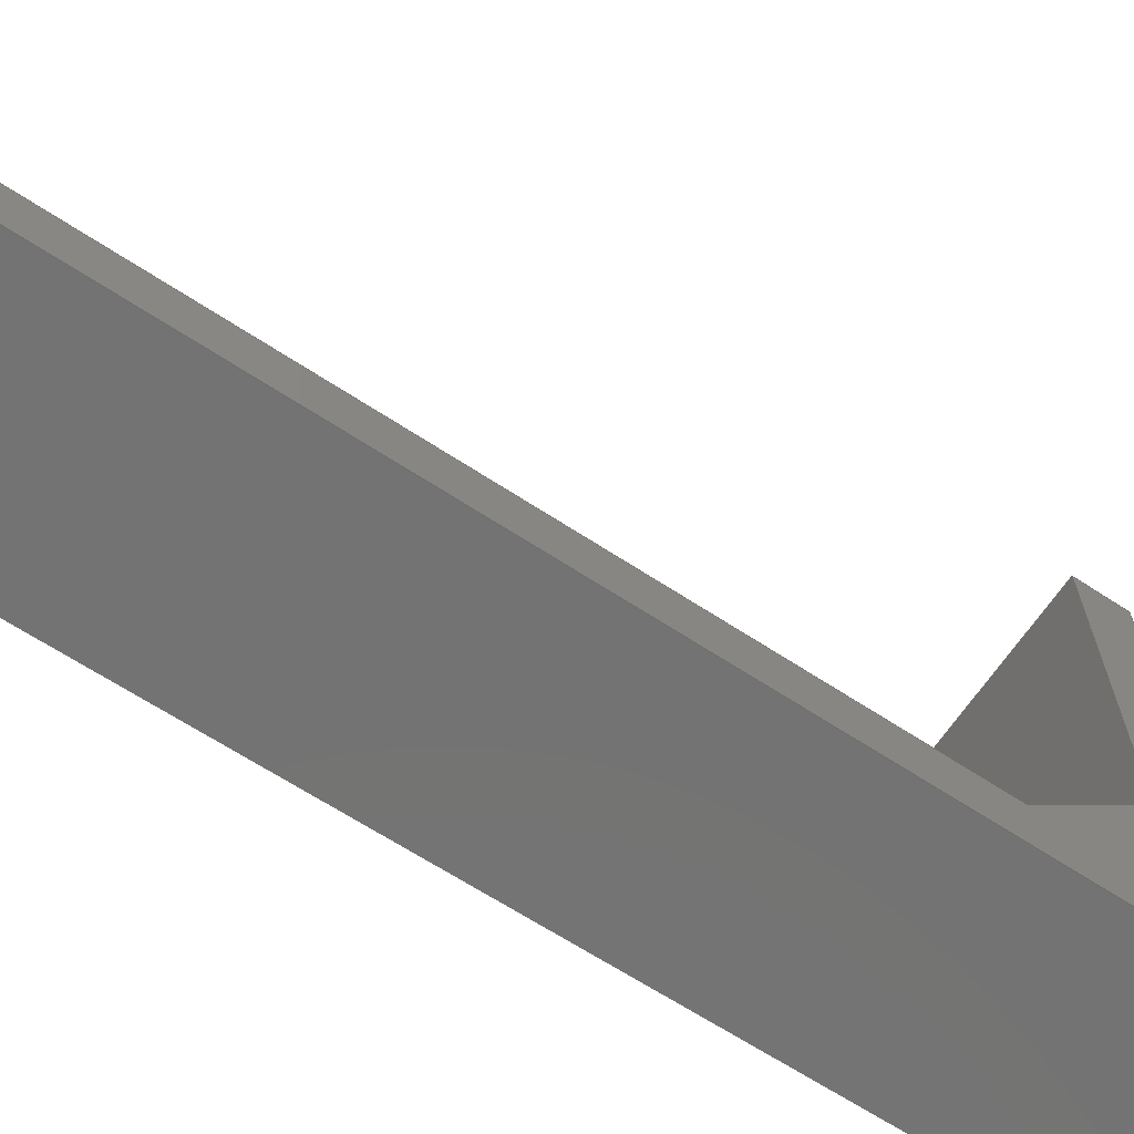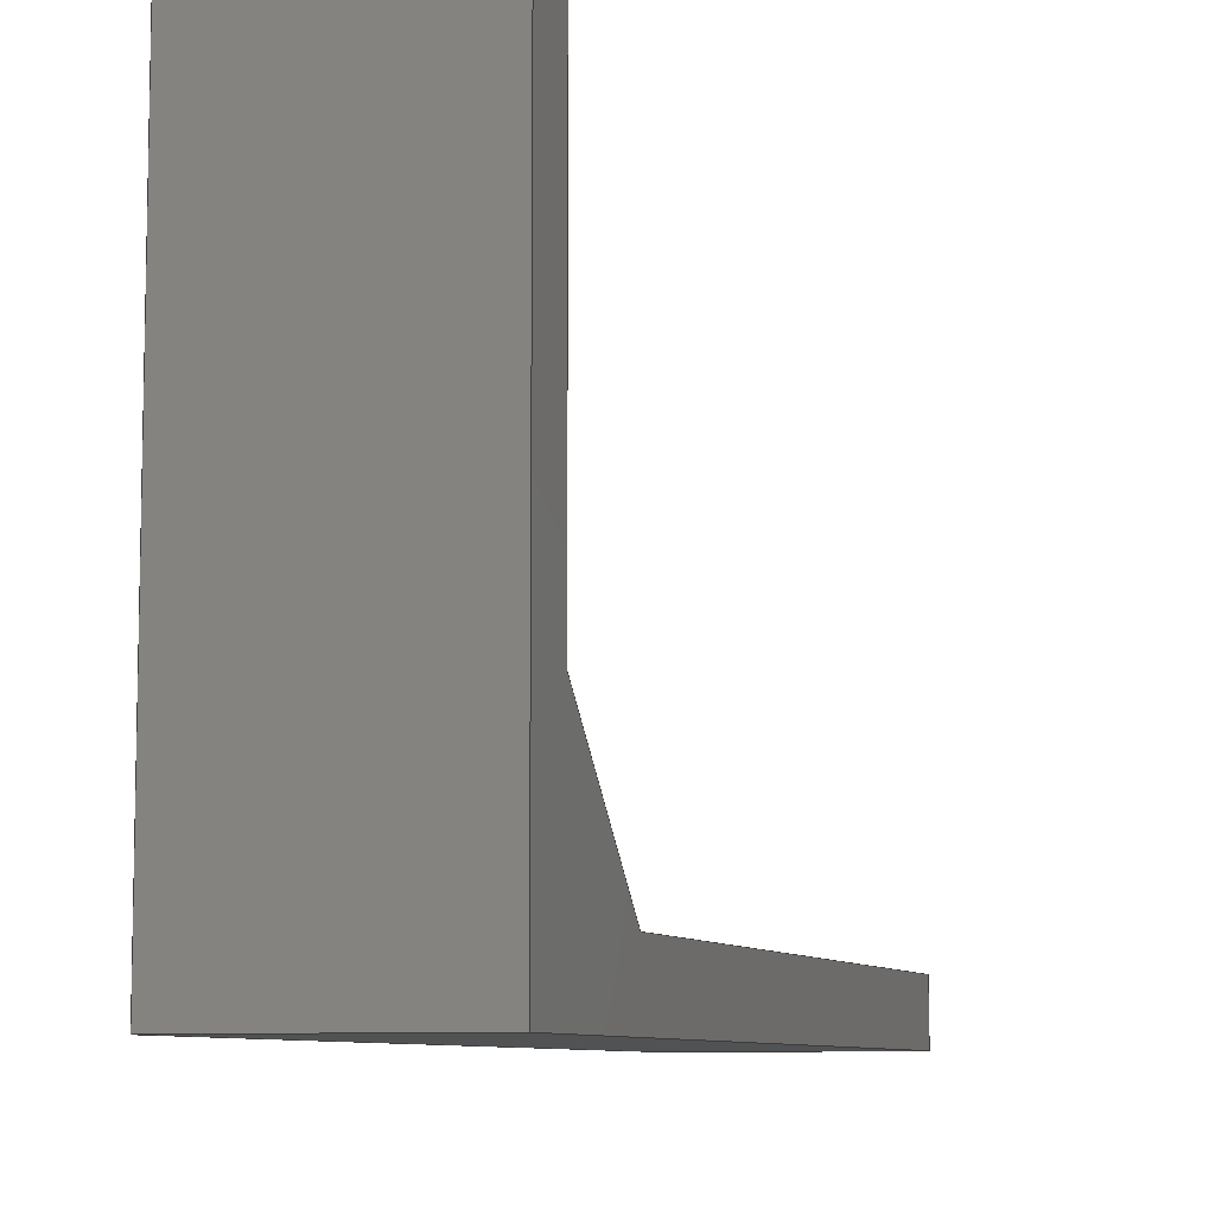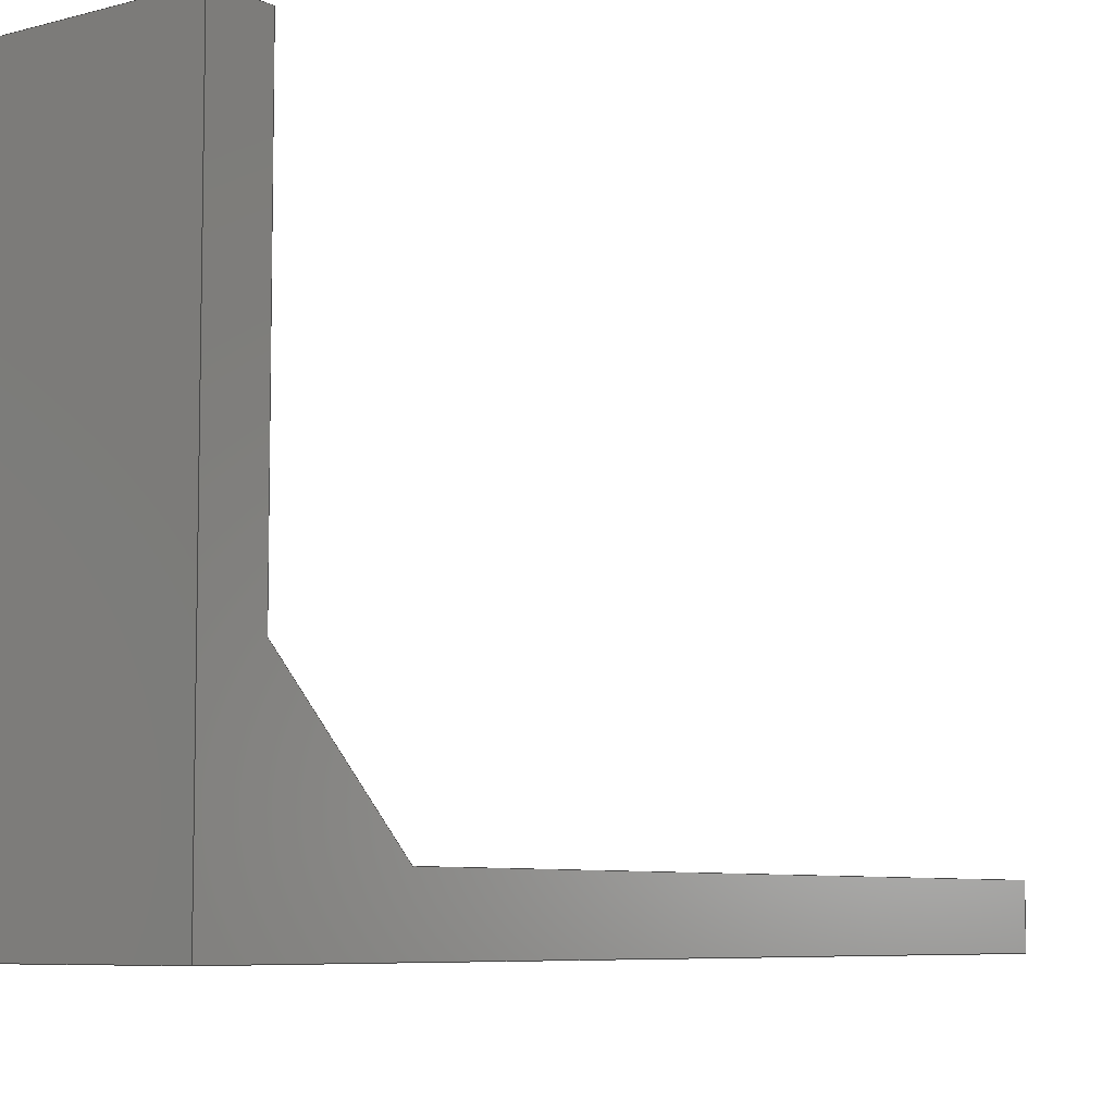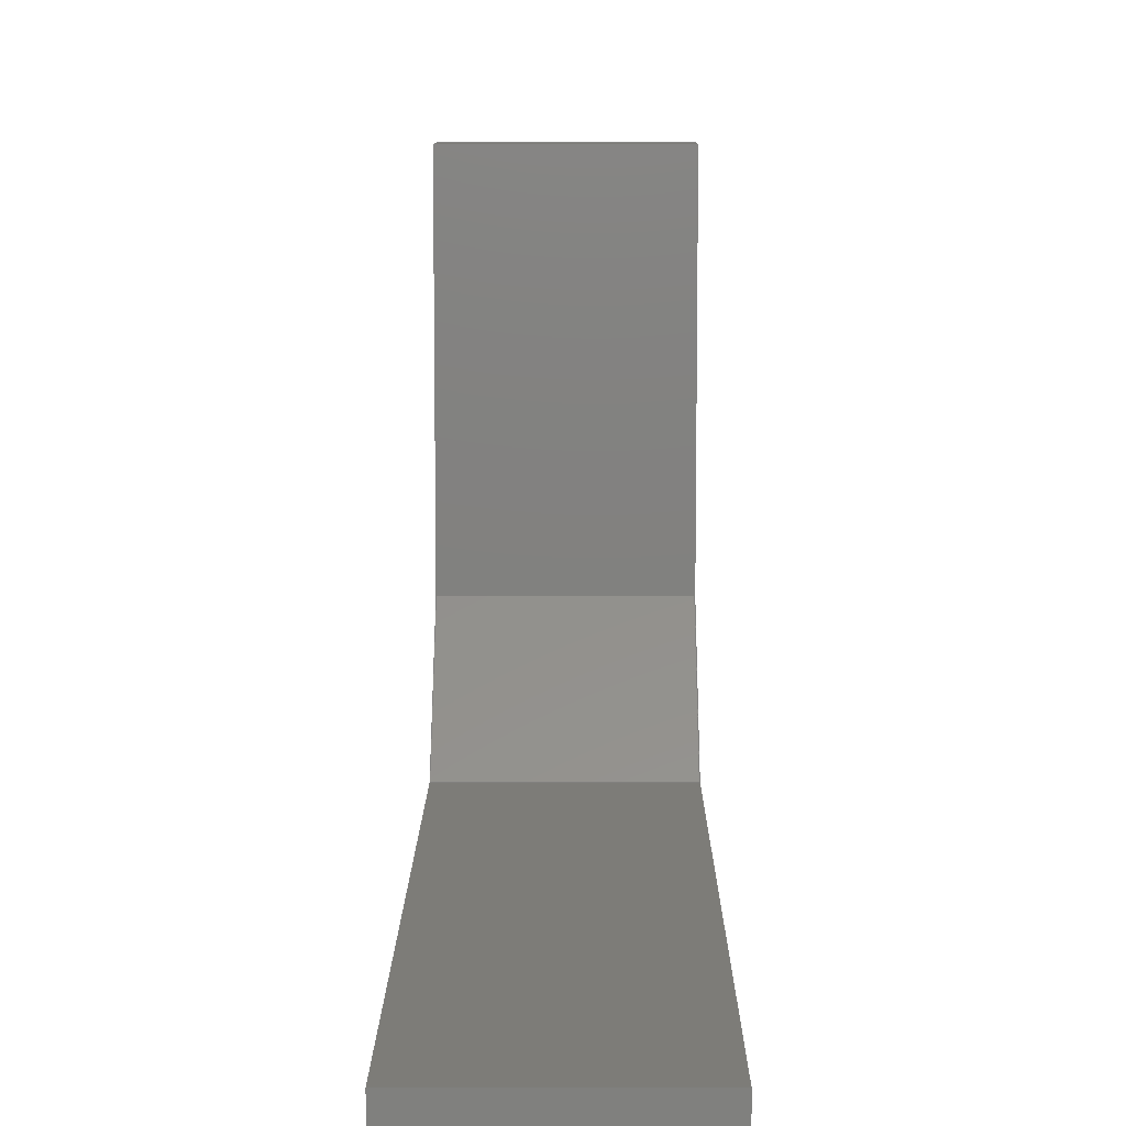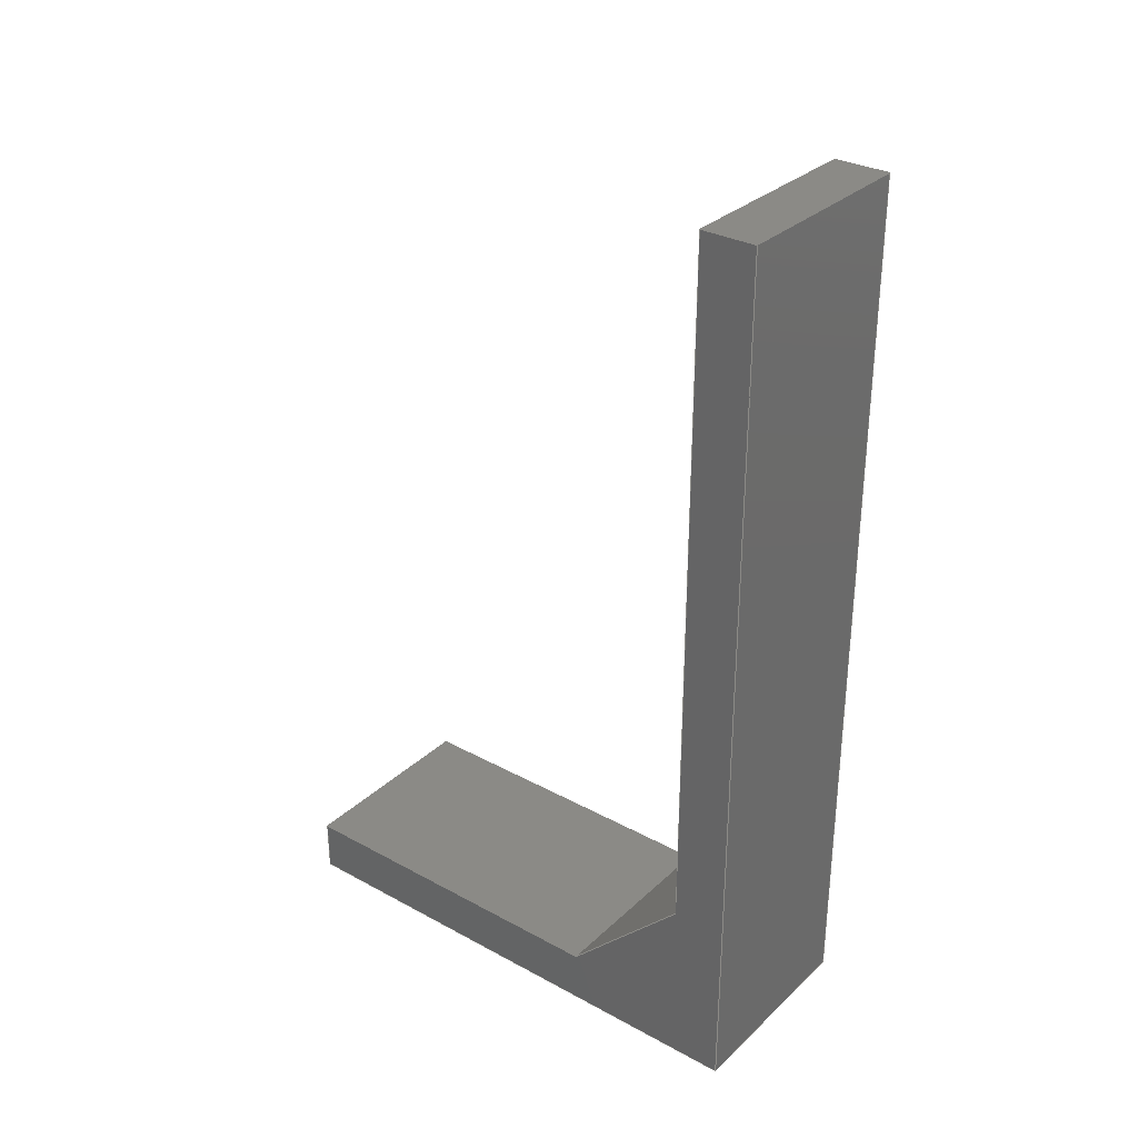
<metadata>
{"format":"step","ext":"step","renderer":"f3d","projection":"perspective","resolution":1024,"background":"white","views":[{"elev":-65.4,"azim":56.5,"up":"+Y"},{"elev":-8.2,"azim":-162.4,"up":"+Y"},{"elev":-6.9,"azim":-142.1,"up":"+Y"},{"elev":9.1,"azim":0.3,"up":"+Y"},{"elev":31.1,"azim":-52.2,"up":"+Z"}]}
</metadata>
<code>
ISO-10303-21;
DATA;
#1=MECHANICAL_DESIGN_GEOMETRIC_PRESENTATION_REPRESENTATION('',(#4),#273);
#2=SHAPE_REPRESENTATION_RELATIONSHIP('SRR','None',#280,#3);
#3=ADVANCED_BREP_SHAPE_REPRESENTATION('',(#5),#272);
#4=STYLED_ITEM('',(#289),#5);
#5=MANIFOLD_SOLID_BREP('Body1',#161);
#6=FACE_OUTER_BOUND('',#15,.T.);
#7=FACE_OUTER_BOUND('',#16,.T.);
#8=FACE_OUTER_BOUND('',#17,.T.);
#9=FACE_OUTER_BOUND('',#18,.T.);
#10=FACE_OUTER_BOUND('',#19,.T.);
#11=FACE_OUTER_BOUND('',#20,.T.);
#12=FACE_OUTER_BOUND('',#21,.T.);
#13=FACE_OUTER_BOUND('',#22,.T.);
#14=FACE_OUTER_BOUND('',#23,.T.);
#15=EDGE_LOOP('',(#101,#102,#103,#104));
#16=EDGE_LOOP('',(#105,#106,#107,#108));
#17=EDGE_LOOP('',(#109,#110,#111,#112));
#18=EDGE_LOOP('',(#113,#114,#115,#116));
#19=EDGE_LOOP('',(#117,#118,#119,#120));
#20=EDGE_LOOP('',(#121,#122,#123,#124,#125,#126,#127));
#21=EDGE_LOOP('',(#128,#129,#130,#131));
#22=EDGE_LOOP('',(#132,#133,#134,#135,#136,#137,#138));
#23=EDGE_LOOP('',(#139,#140,#141,#142));
#24=LINE('',#229,#45);
#25=LINE('',#231,#46);
#26=LINE('',#233,#47);
#27=LINE('',#234,#48);
#28=LINE('',#237,#49);
#29=LINE('',#239,#50);
#30=LINE('',#240,#51);
#31=LINE('',#243,#52);
#32=LINE('',#245,#53);
#33=LINE('',#246,#54);
#34=LINE('',#249,#55);
#35=LINE('',#251,#56);
#36=LINE('',#252,#57);
#37=LINE('',#256,#58);
#38=LINE('',#258,#59);
#39=LINE('',#260,#60);
#40=LINE('',#261,#61);
#41=LINE('',#263,#62);
#42=LINE('',#264,#63);
#43=LINE('',#266,#64);
#44=LINE('',#268,#65);
#45=VECTOR('',#188,10);
#46=VECTOR('',#189,10);
#47=VECTOR('',#190,10);
#48=VECTOR('',#191,10);
#49=VECTOR('',#194,10);
#50=VECTOR('',#195,10);
#51=VECTOR('',#196,10);
#52=VECTOR('',#199,10);
#53=VECTOR('',#200,10);
#54=VECTOR('',#201,10);
#55=VECTOR('',#204,10);
#56=VECTOR('',#205,10);
#57=VECTOR('',#206,10);
#58=VECTOR('',#209,10);
#59=VECTOR('',#210,10);
#60=VECTOR('',#211,10);
#61=VECTOR('',#212,10);
#62=VECTOR('',#215,10);
#63=VECTOR('',#216,10);
#64=VECTOR('',#219,10);
#65=VECTOR('',#222,10);
#66=VERTEX_POINT('',#227);
#67=VERTEX_POINT('',#228);
#68=VERTEX_POINT('',#230);
#69=VERTEX_POINT('',#232);
#70=VERTEX_POINT('',#236);
#71=VERTEX_POINT('',#238);
#72=VERTEX_POINT('',#242);
#73=VERTEX_POINT('',#244);
#74=VERTEX_POINT('',#248);
#75=VERTEX_POINT('',#250);
#76=VERTEX_POINT('',#254);
#77=VERTEX_POINT('',#255);
#78=VERTEX_POINT('',#257);
#79=VERTEX_POINT('',#259);
#80=EDGE_CURVE('',#66,#67,#24,.T.);
#81=EDGE_CURVE('',#67,#68,#25,.T.);
#82=EDGE_CURVE('',#68,#69,#26,.T.);
#83=EDGE_CURVE('',#69,#66,#27,.T.);
#84=EDGE_CURVE('',#67,#70,#28,.T.);
#85=EDGE_CURVE('',#71,#70,#29,.T.);
#86=EDGE_CURVE('',#68,#71,#30,.T.);
#87=EDGE_CURVE('',#70,#72,#31,.T.);
#88=EDGE_CURVE('',#72,#73,#32,.T.);
#89=EDGE_CURVE('',#73,#71,#33,.T.);
#90=EDGE_CURVE('',#69,#74,#34,.T.);
#91=EDGE_CURVE('',#74,#75,#35,.T.);
#92=EDGE_CURVE('',#75,#66,#36,.T.);
#93=EDGE_CURVE('',#76,#77,#37,.T.);
#94=EDGE_CURVE('',#77,#78,#38,.T.);
#95=EDGE_CURVE('',#78,#79,#39,.T.);
#96=EDGE_CURVE('',#79,#76,#40,.T.);
#97=EDGE_CURVE('',#75,#78,#41,.T.);
#98=EDGE_CURVE('',#72,#77,#42,.T.);
#99=EDGE_CURVE('',#74,#79,#43,.T.);
#100=EDGE_CURVE('',#76,#73,#44,.T.);
#101=ORIENTED_EDGE('',*,*,#80,.T.);
#102=ORIENTED_EDGE('',*,*,#81,.T.);
#103=ORIENTED_EDGE('',*,*,#82,.T.);
#104=ORIENTED_EDGE('',*,*,#83,.T.);
#105=ORIENTED_EDGE('',*,*,#81,.F.);
#106=ORIENTED_EDGE('',*,*,#84,.T.);
#107=ORIENTED_EDGE('',*,*,#85,.F.);
#108=ORIENTED_EDGE('',*,*,#86,.F.);
#109=ORIENTED_EDGE('',*,*,#85,.T.);
#110=ORIENTED_EDGE('',*,*,#87,.T.);
#111=ORIENTED_EDGE('',*,*,#88,.T.);
#112=ORIENTED_EDGE('',*,*,#89,.T.);
#113=ORIENTED_EDGE('',*,*,#83,.F.);
#114=ORIENTED_EDGE('',*,*,#90,.T.);
#115=ORIENTED_EDGE('',*,*,#91,.T.);
#116=ORIENTED_EDGE('',*,*,#92,.T.);
#117=ORIENTED_EDGE('',*,*,#93,.T.);
#118=ORIENTED_EDGE('',*,*,#94,.T.);
#119=ORIENTED_EDGE('',*,*,#95,.T.);
#120=ORIENTED_EDGE('',*,*,#96,.T.);
#121=ORIENTED_EDGE('',*,*,#97,.T.);
#122=ORIENTED_EDGE('',*,*,#94,.F.);
#123=ORIENTED_EDGE('',*,*,#98,.F.);
#124=ORIENTED_EDGE('',*,*,#87,.F.);
#125=ORIENTED_EDGE('',*,*,#84,.F.);
#126=ORIENTED_EDGE('',*,*,#80,.F.);
#127=ORIENTED_EDGE('',*,*,#92,.F.);
#128=ORIENTED_EDGE('',*,*,#99,.T.);
#129=ORIENTED_EDGE('',*,*,#95,.F.);
#130=ORIENTED_EDGE('',*,*,#97,.F.);
#131=ORIENTED_EDGE('',*,*,#91,.F.);
#132=ORIENTED_EDGE('',*,*,#100,.F.);
#133=ORIENTED_EDGE('',*,*,#96,.F.);
#134=ORIENTED_EDGE('',*,*,#99,.F.);
#135=ORIENTED_EDGE('',*,*,#90,.F.);
#136=ORIENTED_EDGE('',*,*,#82,.F.);
#137=ORIENTED_EDGE('',*,*,#86,.T.);
#138=ORIENTED_EDGE('',*,*,#89,.F.);
#139=ORIENTED_EDGE('',*,*,#98,.T.);
#140=ORIENTED_EDGE('',*,*,#93,.F.);
#141=ORIENTED_EDGE('',*,*,#100,.T.);
#142=ORIENTED_EDGE('',*,*,#88,.F.);
#143=PLANE('',#175);
#144=PLANE('',#176);
#145=PLANE('',#177);
#146=PLANE('',#178);
#147=PLANE('',#179);
#148=PLANE('',#180);
#149=PLANE('',#181);
#150=PLANE('',#182);
#151=PLANE('',#183);
#152=ADVANCED_FACE('',(#6),#143,.T.);
#153=ADVANCED_FACE('',(#7),#144,.T.);
#154=ADVANCED_FACE('',(#8),#145,.T.);
#155=ADVANCED_FACE('',(#9),#146,.T.);
#156=ADVANCED_FACE('',(#10),#147,.F.);
#157=ADVANCED_FACE('',(#11),#148,.F.);
#158=ADVANCED_FACE('',(#12),#149,.F.);
#159=ADVANCED_FACE('',(#13),#150,.F.);
#160=ADVANCED_FACE('',(#14),#151,.F.);
#161=CLOSED_SHELL('',(#152,#153,#154,#155,#156,#157,#158,#159,#160));
#162=DERIVED_UNIT_ELEMENT(#164,1);
#163=DERIVED_UNIT_ELEMENT(#275,-3);
#164=(
MASS_UNIT()
NAMED_UNIT(*)
SI_UNIT(.KILO.,.GRAM.)
);
#165=DERIVED_UNIT((#162,#163));
#166=MEASURE_REPRESENTATION_ITEM('density measure',
POSITIVE_RATIO_MEASURE(7850),#165);
#167=PROPERTY_DEFINITION_REPRESENTATION(#172,#169);
#168=PROPERTY_DEFINITION_REPRESENTATION(#173,#170);
#169=REPRESENTATION('material name',(#171),#272);
#170=REPRESENTATION('density',(#166),#272);
#171=DESCRIPTIVE_REPRESENTATION_ITEM('Steel','Steel');
#172=PROPERTY_DEFINITION('material property','material name',#282);
#173=PROPERTY_DEFINITION('material property','density of part',#282);
#174=AXIS2_PLACEMENT_3D('',#225,#184,#185);
#175=AXIS2_PLACEMENT_3D('',#226,#186,#187);
#176=AXIS2_PLACEMENT_3D('',#235,#192,#193);
#177=AXIS2_PLACEMENT_3D('',#241,#197,#198);
#178=AXIS2_PLACEMENT_3D('',#247,#202,#203);
#179=AXIS2_PLACEMENT_3D('',#253,#207,#208);
#180=AXIS2_PLACEMENT_3D('',#262,#213,#214);
#181=AXIS2_PLACEMENT_3D('',#265,#217,#218);
#182=AXIS2_PLACEMENT_3D('',#267,#220,#221);
#183=AXIS2_PLACEMENT_3D('',#269,#223,#224);
#184=DIRECTION('axis',(0,0,1));
#185=DIRECTION('refdir',(1,0,0));
#186=DIRECTION('center_axis',(0,0.7071,0.7071));
#187=DIRECTION('ref_axis',(1,0,0));
#188=DIRECTION('',(0,0.7071,-0.7071));
#189=DIRECTION('',(-1,0,0));
#190=DIRECTION('',(0,-0.7071,0.7071));
#191=DIRECTION('',(1,0,0));
#192=DIRECTION('center_axis',(0,0,1));
#193=DIRECTION('ref_axis',(1,0,0));
#194=DIRECTION('',(0,1,0));
#195=DIRECTION('',(1,0,0));
#196=DIRECTION('',(0,1,0));
#197=DIRECTION('center_axis',(0,1,0));
#198=DIRECTION('ref_axis',(0,0,1));
#199=DIRECTION('',(0,0,-1));
#200=DIRECTION('',(-1,0,0));
#201=DIRECTION('',(0,0,1));
#202=DIRECTION('center_axis',(0,1,0));
#203=DIRECTION('ref_axis',(0,0,-1));
#204=DIRECTION('',(0,0,1));
#205=DIRECTION('',(1,0,0));
#206=DIRECTION('',(0,0,-1));
#207=DIRECTION('center_axis',(0,1,0));
#208=DIRECTION('ref_axis',(0,0,-1));
#209=DIRECTION('',(1,0,0));
#210=DIRECTION('',(0,0,1));
#211=DIRECTION('',(-1,0,0));
#212=DIRECTION('',(0,0,-1));
#213=DIRECTION('center_axis',(-1,0,0));
#214=DIRECTION('ref_axis',(0,1,0));
#215=DIRECTION('',(0,-1,0));
#216=DIRECTION('',(0,-1,0));
#217=DIRECTION('center_axis',(0,0,-1));
#218=DIRECTION('ref_axis',(0,-1,0));
#219=DIRECTION('',(0,-1,0));
#220=DIRECTION('center_axis',(1,0,0));
#221=DIRECTION('ref_axis',(0,-1,0));
#222=DIRECTION('',(0,1,0));
#223=DIRECTION('center_axis',(0,0,1));
#224=DIRECTION('ref_axis',(0,1,0));
#225=CARTESIAN_POINT('',(0,0,0));
#226=CARTESIAN_POINT('Origin',(-11.25,8.5,-56.5));
#227=CARTESIAN_POINT('',(0,4,-52));
#228=CARTESIAN_POINT('',(0,13,-61));
#229=CARTESIAN_POINT('',(0,0.875,-48.88));
#230=CARTESIAN_POINT('',(-15,13,-61));
#231=CARTESIAN_POINT('',(-11.25,13,-61));
#232=CARTESIAN_POINT('',(-15,4,-52));
#233=CARTESIAN_POINT('',(-15,0.875,-48.88));
#234=CARTESIAN_POINT('',(-11.25,4,-52));
#235=CARTESIAN_POINT('Origin',(-15,4,-61));
#236=CARTESIAN_POINT('',(0,39,-61));
#237=CARTESIAN_POINT('',(0,4,-61));
#238=CARTESIAN_POINT('',(-15,39,-61));
#239=CARTESIAN_POINT('',(0,39,-61));
#240=CARTESIAN_POINT('',(-15,4,-61));
#241=CARTESIAN_POINT('Origin',(-7.5,39,-63));
#242=CARTESIAN_POINT('',(0,39,-65));
#243=CARTESIAN_POINT('',(0,39,-65));
#244=CARTESIAN_POINT('',(-15,39,-65));
#245=CARTESIAN_POINT('',(-15,39,-65));
#246=CARTESIAN_POINT('',(-15,39,-61));
#247=CARTESIAN_POINT('Origin',(-7.5,4,-32.5));
#248=CARTESIAN_POINT('',(-15,4,0));
#249=CARTESIAN_POINT('',(-15,4,-32.5));
#250=CARTESIAN_POINT('',(0,4,0));
#251=CARTESIAN_POINT('',(-7.5,4,0));
#252=CARTESIAN_POINT('',(0,4,-32.5));
#253=CARTESIAN_POINT('Origin',(-7.5,0,-32.5));
#254=CARTESIAN_POINT('',(-15,0,-65));
#255=CARTESIAN_POINT('',(0,0,-65));
#256=CARTESIAN_POINT('',(-7.5,0,-65));
#257=CARTESIAN_POINT('',(0,0,0));
#258=CARTESIAN_POINT('',(0,0,-32.5));
#259=CARTESIAN_POINT('',(-15,0,0));
#260=CARTESIAN_POINT('',(-7.5,0,0));
#261=CARTESIAN_POINT('',(-15,0,-32.5));
#262=CARTESIAN_POINT('Origin',(0,2,-32.5));
#263=CARTESIAN_POINT('',(0,2,0));
#264=CARTESIAN_POINT('',(0,2,-65));
#265=CARTESIAN_POINT('Origin',(-7.5,2,0));
#266=CARTESIAN_POINT('',(-15,2,0));
#267=CARTESIAN_POINT('Origin',(-15,2,-32.5));
#268=CARTESIAN_POINT('',(-15,4,-65));
#269=CARTESIAN_POINT('Origin',(-7.5,2,-65));
#270=UNCERTAINTY_MEASURE_WITH_UNIT(LENGTH_MEASURE(0.01),#274,
'DISTANCE_ACCURACY_VALUE',
'Maximum model space distance between geometric entities at asserted c
onnectivities');
#271=UNCERTAINTY_MEASURE_WITH_UNIT(LENGTH_MEASURE(0.01),#274,
'DISTANCE_ACCURACY_VALUE',
'Maximum model space distance between geometric entities at asserted c
onnectivities');
#272=(
GEOMETRIC_REPRESENTATION_CONTEXT(3)
GLOBAL_UNCERTAINTY_ASSIGNED_CONTEXT((#270))
GLOBAL_UNIT_ASSIGNED_CONTEXT((#274,#276,#277))
REPRESENTATION_CONTEXT('','3D')
);
#273=(
GEOMETRIC_REPRESENTATION_CONTEXT(3)
GLOBAL_UNCERTAINTY_ASSIGNED_CONTEXT((#271))
GLOBAL_UNIT_ASSIGNED_CONTEXT((#274,#276,#277))
REPRESENTATION_CONTEXT('','3D')
);
#274=(
LENGTH_UNIT()
NAMED_UNIT(*)
SI_UNIT(.MILLI.,.METRE.)
);
#275=(
LENGTH_UNIT()
NAMED_UNIT(*)
SI_UNIT($,.METRE.)
);
#276=(
NAMED_UNIT(*)
PLANE_ANGLE_UNIT()
SI_UNIT($,.RADIAN.)
);
#277=(
NAMED_UNIT(*)
SI_UNIT($,.STERADIAN.)
SOLID_ANGLE_UNIT()
);
#278=SHAPE_DEFINITION_REPRESENTATION(#279,#280);
#279=PRODUCT_DEFINITION_SHAPE('',$,#282);
#280=SHAPE_REPRESENTATION('',(#174),#272);
#281=PRODUCT_DEFINITION_CONTEXT('part definition',#286,'design');
#282=PRODUCT_DEFINITION('angle_90deg_profile_mount_v1',
'angle_90deg_profile_mount_v1 v2',#283,#281);
#283=PRODUCT_DEFINITION_FORMATION('',$,#288);
#284=PRODUCT_RELATED_PRODUCT_CATEGORY('angle_90deg_profile_mount_v1 v2',
'angle_90deg_profile_mount_v1 v2',(#288));
#285=APPLICATION_PROTOCOL_DEFINITION('international standard',
'automotive_design',2009,#286);
#286=APPLICATION_CONTEXT(
'Core Data for Automotive Mechanical Design Process');
#287=PRODUCT_CONTEXT('part definition',#286,'mechanical');
#288=PRODUCT('angle_90deg_profile_mount_v1',
'angle_90deg_profile_mount_v1 v2',$,(#287));
#289=PRESENTATION_STYLE_ASSIGNMENT((#290));
#290=SURFACE_STYLE_USAGE(.BOTH.,#291);
#291=SURFACE_SIDE_STYLE('',(#292));
#292=SURFACE_STYLE_FILL_AREA(#293);
#293=FILL_AREA_STYLE('Steel - Satin',(#294));
#294=FILL_AREA_STYLE_COLOUR('Steel - Satin',#295);
#295=COLOUR_RGB('Steel - Satin',0.6275,0.6275,0.6275);
ENDSEC;
END-ISO-10303-21;

</code>
